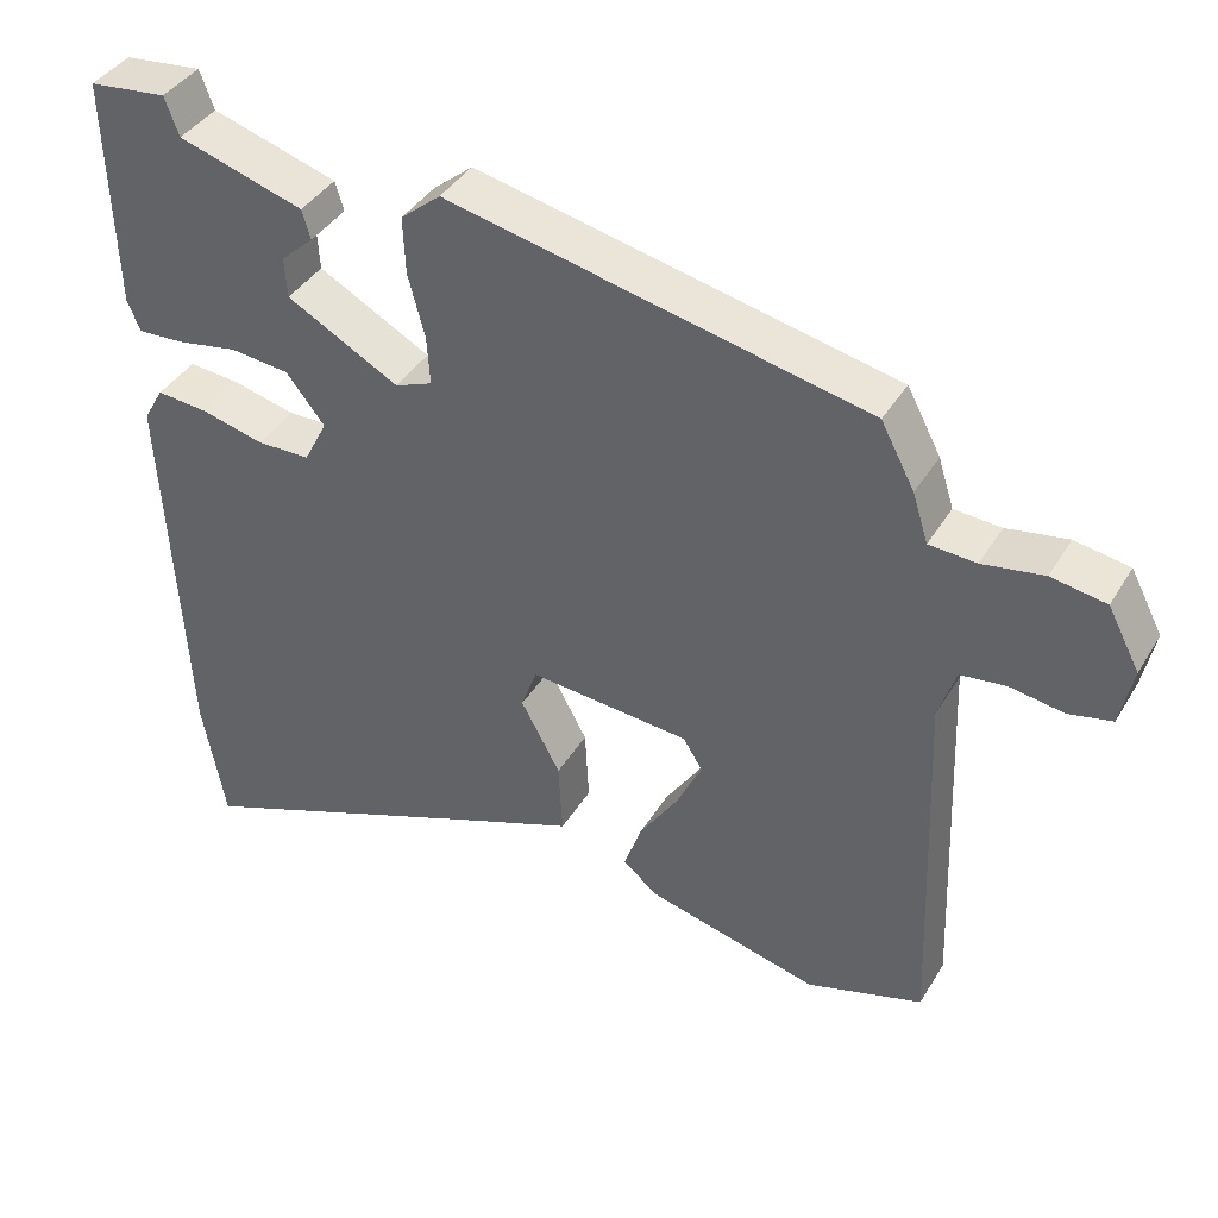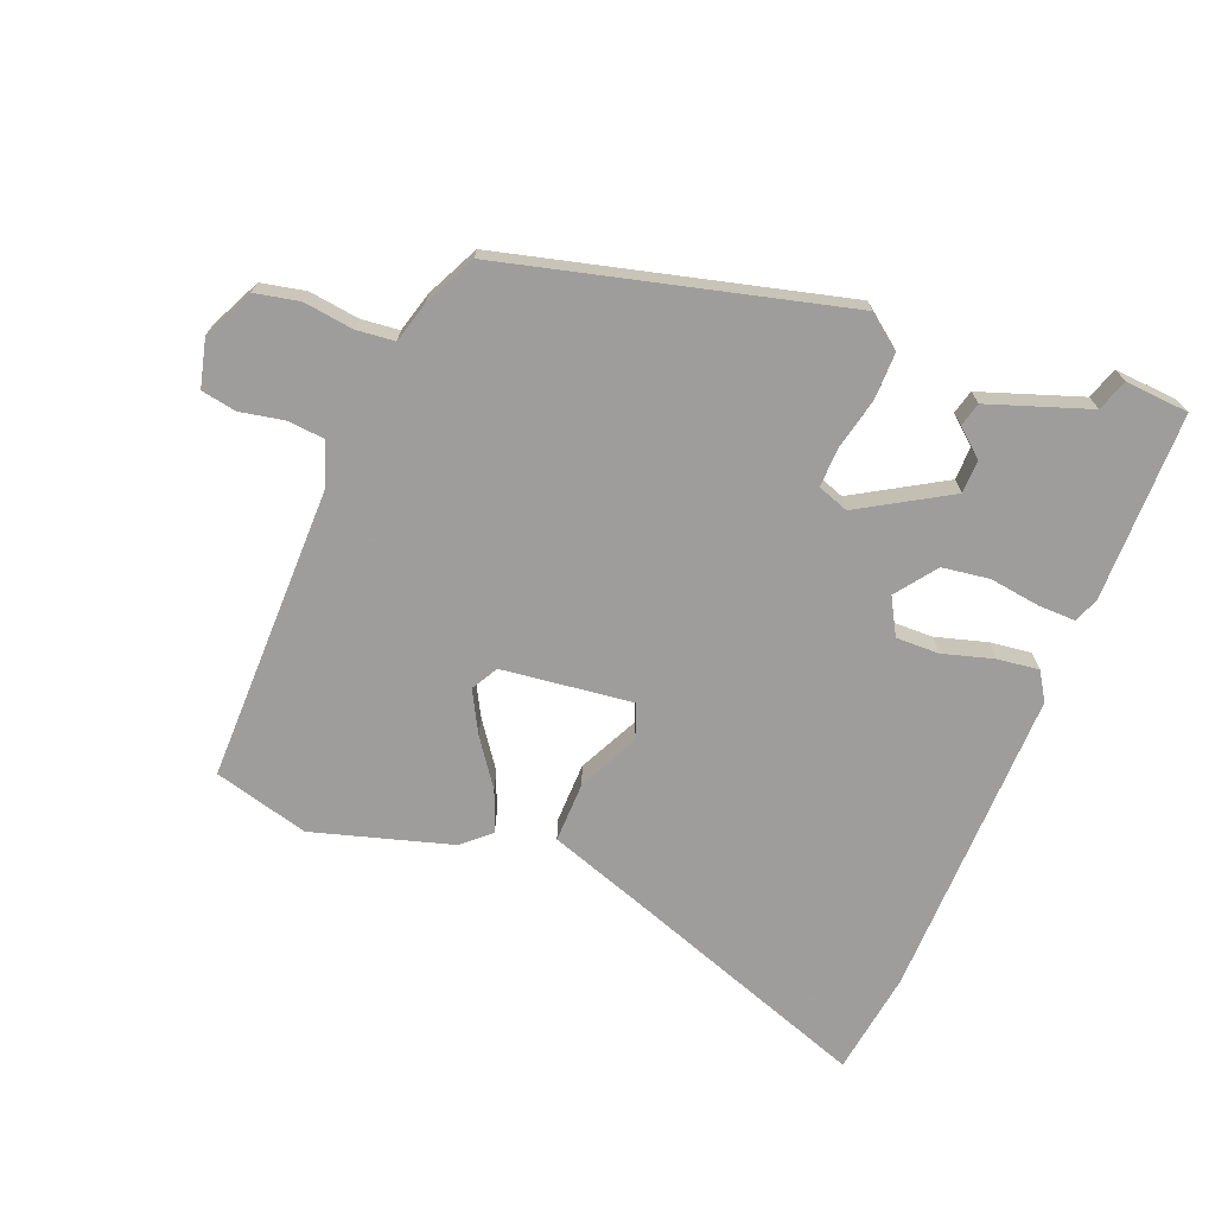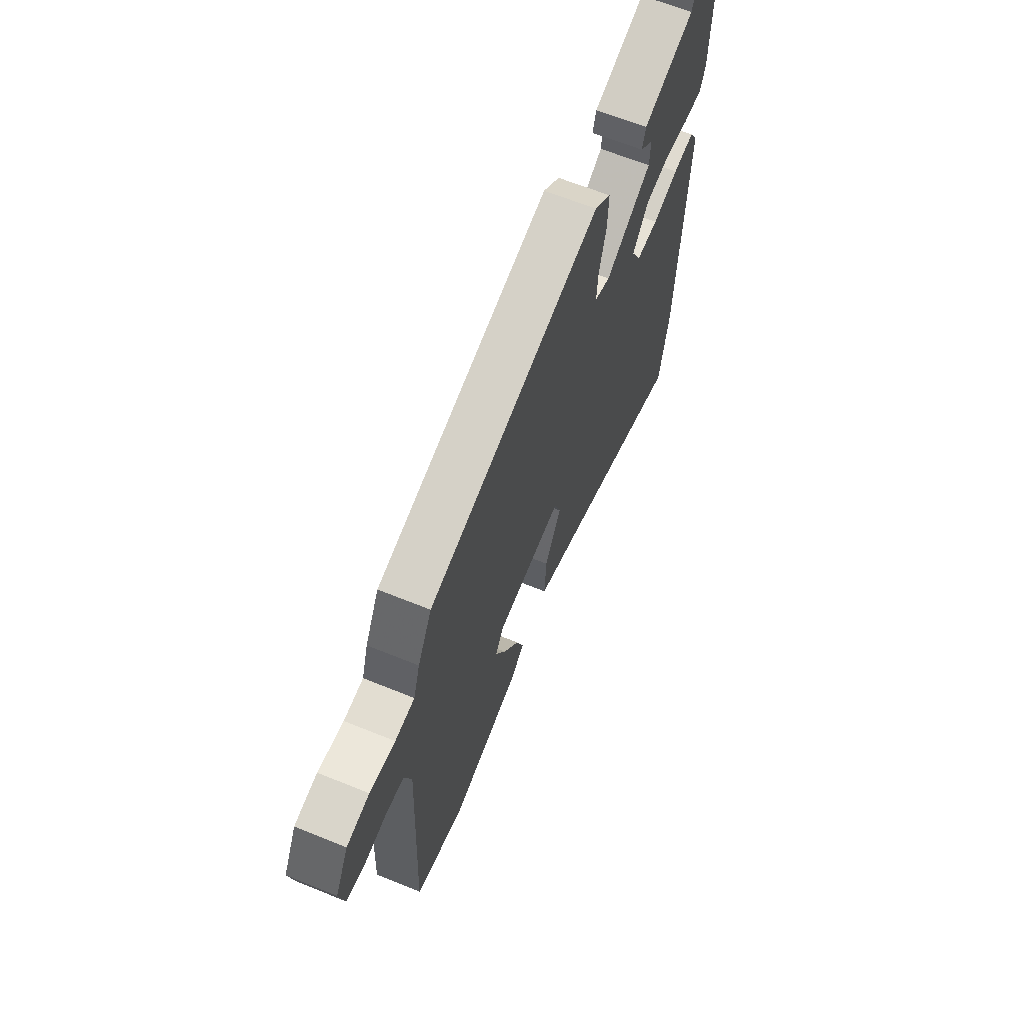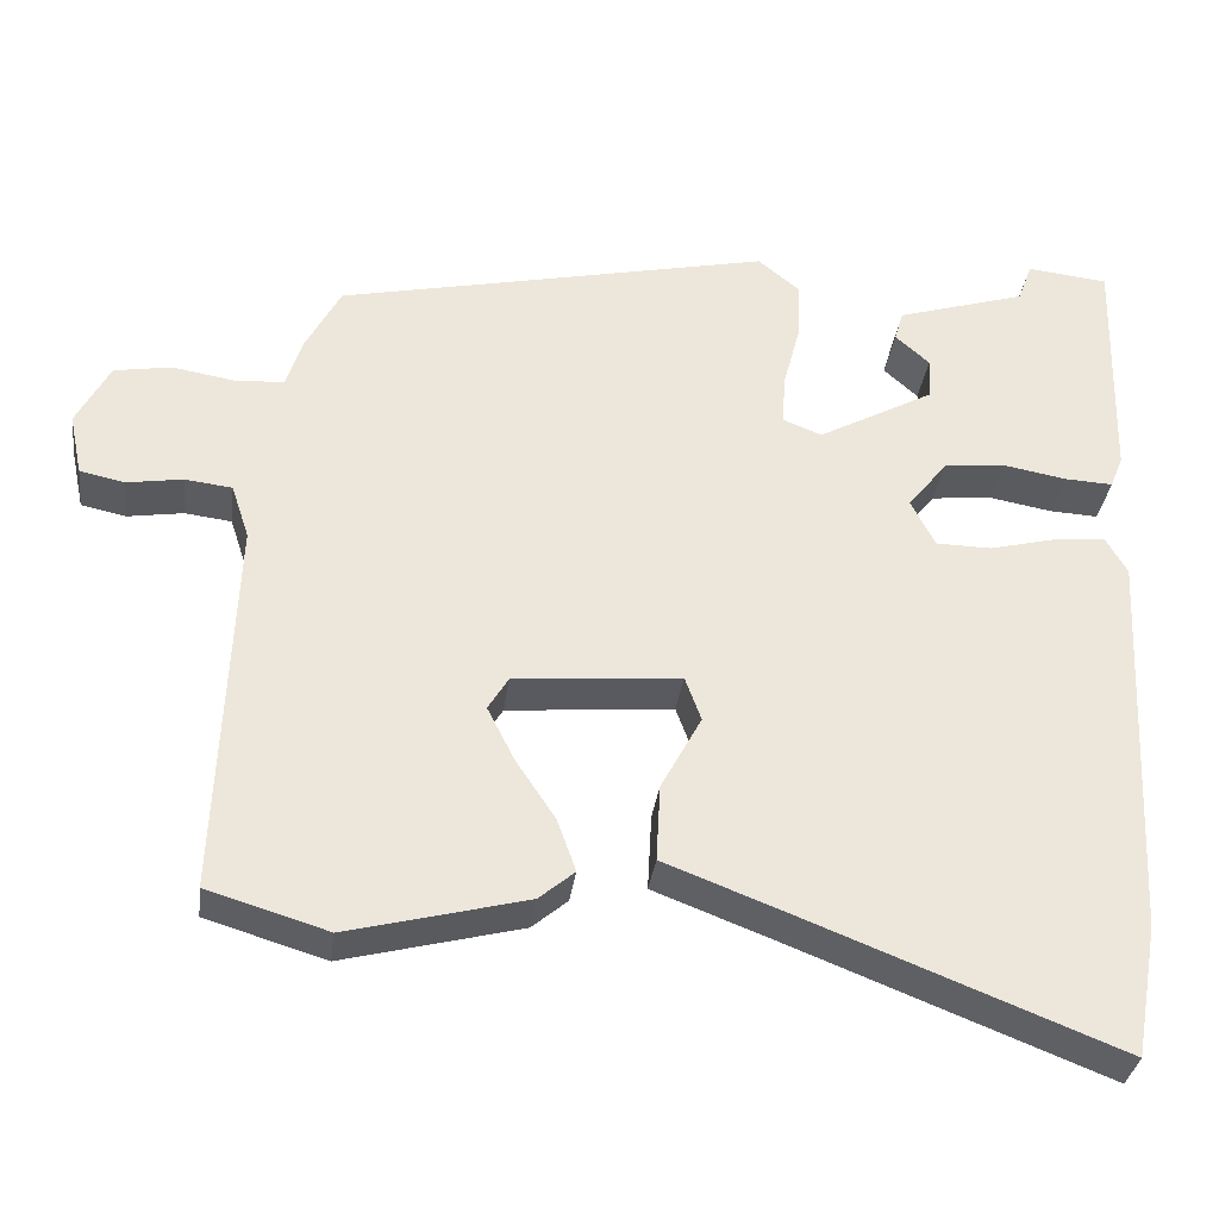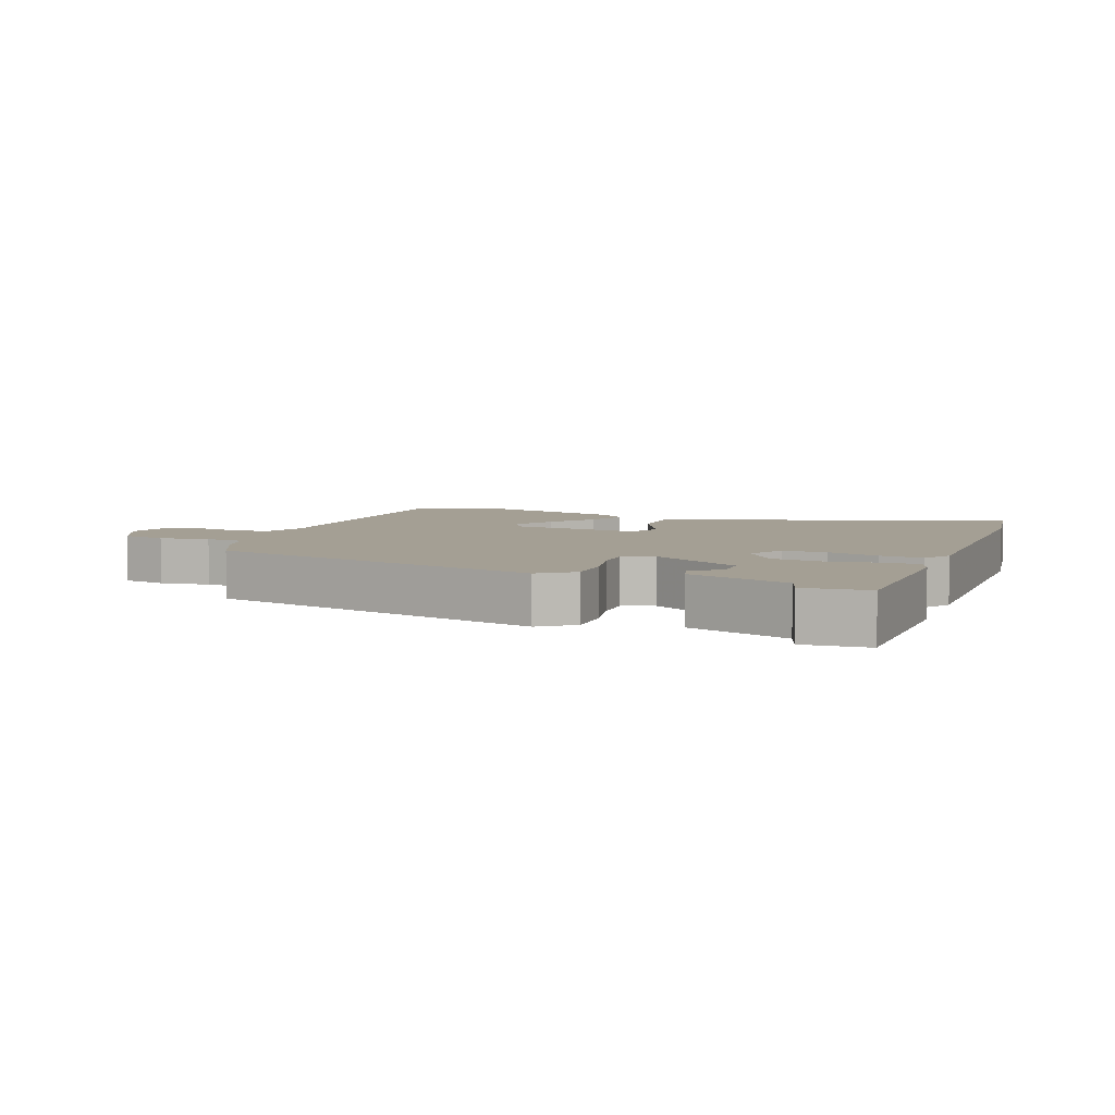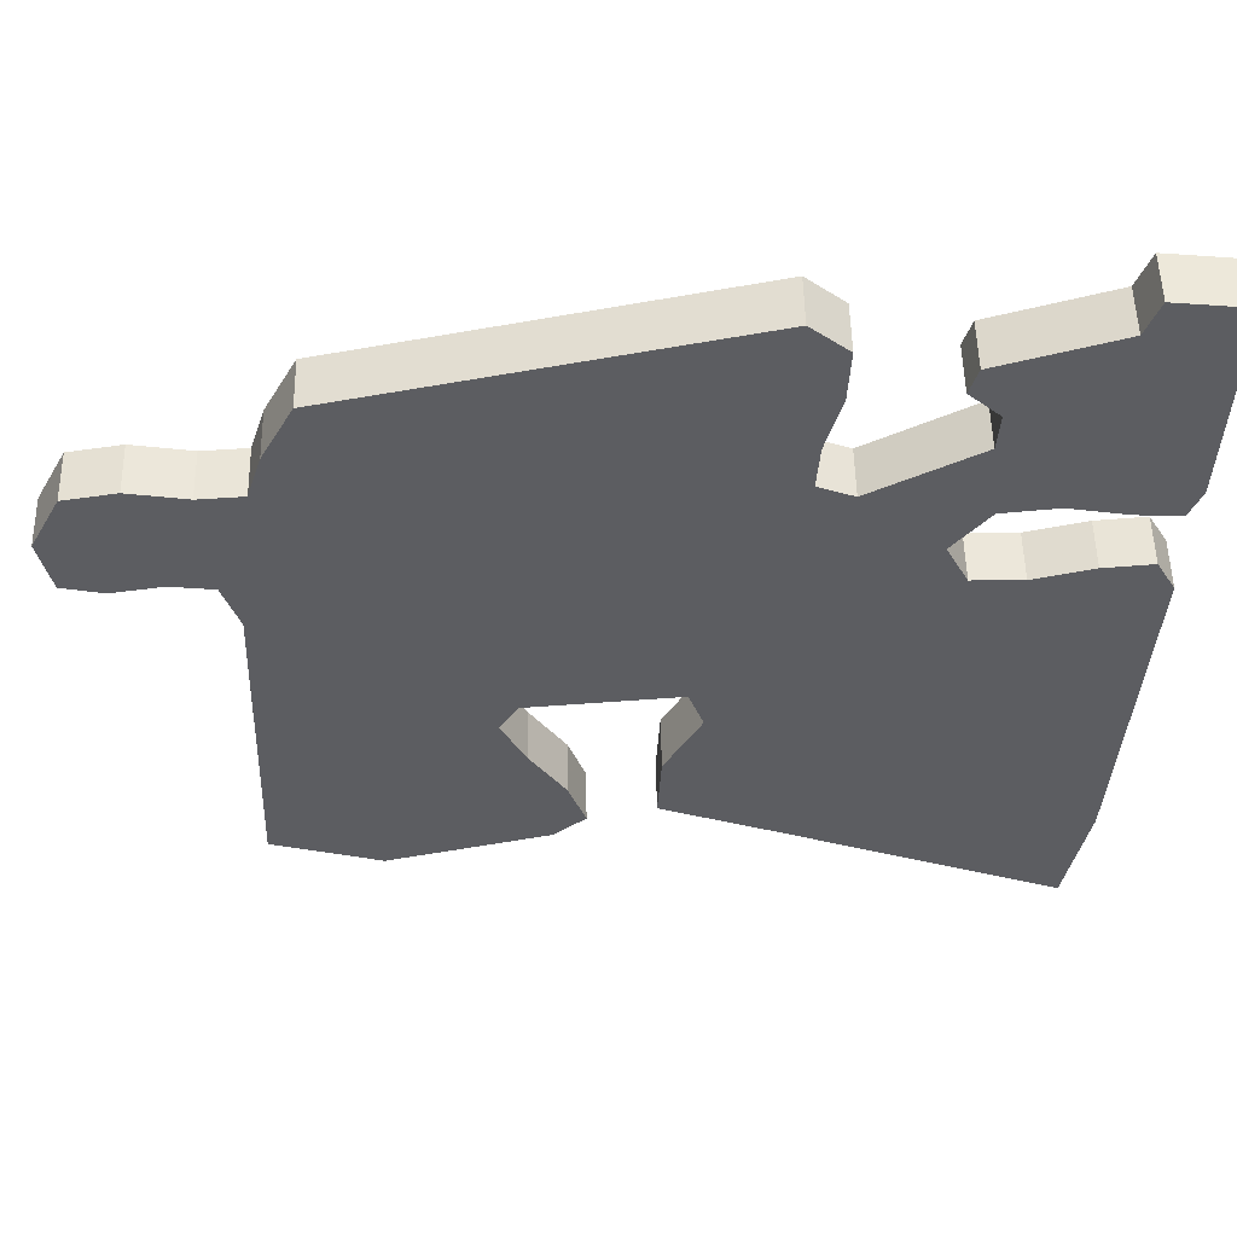
<metadata>
{"format":"obj","ext":"obj","renderer":"f3d","projection":"perspective","resolution":1024,"background":"white","views":[{"elev":39.8,"azim":-151.7,"up":"+Z"},{"elev":-70.7,"azim":-19.8,"up":"+Y"},{"elev":64.5,"azim":-67.7,"up":"+Z"},{"elev":-33.5,"azim":-7.4,"up":"+Z"},{"elev":5.6,"azim":23.0,"up":"+Y"},{"elev":52.8,"azim":-1.1,"up":"+Z"}]}
</metadata>
<code>
v -0.451 0.07 0.363
v 0.084 0.07 0.479
v 0.135 0.07 0.437
v 0.132 0.07 0.364
v 0.111 0.07 0.284
v 0.107 0.07 0.222
v 0.155 0.07 0.203
v 0.298 0.07 0.281
v 0.301 0.07 0.333
v 0.259 0.07 0.371
v 0.27 0.07 0.408
v 0.43 0.07 0.457
v 0.448 0.07 0.506
v 0.548 0.07 0.495
v 0.54 0.07 0.201
v 0.524 0.07 0.161
v 0.465 0.07 0.164
v 0.386 0.07 0.178
v 0.311 0.07 0.17
v 0.262 0.07 0.108
v 0.292 0.07 0.05
v 0.36 0.07 0.049
v 0.44 0.07 0.069
v 0.506 0.07 0.075
v 0.532 0.07 0.03
v 0.507 0.07 -0.459
v 0.478 0.07 -0.622
v 0.095 0.07 -0.472
v -0.059 0.07 -0.413
v -0.054 0.07 -0.318
v -0.004 0.07 -0.225
v -0.024 0.07 -0.17
v -0.229 0.07 -0.188
v -0.254 0.07 -0.229
v -0.221 0.07 -0.295
v -0.172 0.07 -0.369
v -0.149 0.07 -0.434
v -0.193 0.07 -0.471
v -0.413 0.07 -0.527
v -0.561 0.07 -0.482
v -0.543 0.07 -0.013
v -0.565 0.07 0.054
v -0.623 0.07 0.061
v -0.692 0.07 0.05
v -0.747 0.07 0.062
v -0.763 0.07 0.138
v -0.722 0.07 0.216
v -0.652 0.07 0.228
v -0.574 0.07 0.215
v -0.514 0.07 0.219
v -0.494 0.07 0.282
v -0.451 0 0.363
v 0.084 0 0.479
v 0.135 0 0.437
v 0.132 0 0.364
v 0.111 0 0.284
v 0.107 0 0.222
v 0.155 0 0.203
v 0.298 0 0.281
v 0.301 0 0.333
v 0.259 0 0.371
v 0.27 0 0.408
v 0.43 0 0.457
v 0.448 0 0.506
v 0.548 0 0.495
v 0.54 0 0.201
v 0.524 0 0.161
v 0.465 0 0.164
v 0.386 0 0.178
v 0.311 0 0.17
v 0.262 0 0.108
v 0.292 0 0.05
v 0.36 0 0.049
v 0.44 0 0.069
v 0.506 0 0.075
v 0.532 0 0.03
v 0.507 0 -0.459
v 0.478 0 -0.622
v 0.095 0 -0.472
v -0.059 0 -0.413
v -0.054 0 -0.318
v -0.004 0 -0.225
v -0.024 0 -0.17
v -0.229 0 -0.188
v -0.254 0 -0.229
v -0.221 0 -0.295
v -0.172 0 -0.369
v -0.149 0 -0.434
v -0.193 0 -0.471
v -0.413 0 -0.527
v -0.561 0 -0.482
v -0.543 0 -0.013
v -0.565 0 0.054
v -0.623 0 0.061
v -0.692 0 0.05
v -0.747 0 0.062
v -0.763 0 0.138
v -0.722 0 0.216
v -0.652 0 0.228
v -0.574 0 0.215
v -0.514 0 0.219
v -0.494 0 0.282
f 50 51 1 2
f 46 47 48 49
f 46 49 50
f 43 44 45 46
f 42 43 46 50
f 41 42 50 2
f 35 36 37 38
f 34 35 38 39
f 28 29 30 31
f 28 31 32
f 27 28 32
f 26 27 32
f 25 26 32
f 22 23 24 25
f 21 22 25 32
f 20 21 32 33
f 15 16 17 18
f 15 18 19
f 12 13 14 15
f 12 15 19
f 9 10 11 12
f 8 9 12 19
f 7 8 19 20
f 2 3 4 5
f 2 5 6
f 41 2 6
f 34 39 40 41
f 33 34 41
f 20 33 41
f 6 7 20 41
f 53 52 102 101
f 100 99 98 97
f 101 100 97
f 97 96 95 94
f 101 97 94 93
f 53 101 93 92
f 89 88 87 86
f 90 89 86 85
f 82 81 80 79
f 83 82 79
f 83 79 78
f 83 78 77
f 83 77 76
f 76 75 74 73
f 83 76 73 72
f 84 83 72 71
f 69 68 67 66
f 70 69 66
f 66 65 64 63
f 70 66 63
f 63 62 61 60
f 70 63 60 59
f 71 70 59 58
f 56 55 54 53
f 57 56 53
f 57 53 92
f 92 91 90 85
f 92 85 84
f 92 84 71
f 92 71 58 57
f 1 52 53 2
f 2 53 54 3
f 3 54 55 4
f 4 55 56 5
f 5 56 57 6
f 6 57 58 7
f 7 58 59 8
f 8 59 60 9
f 9 60 61 10
f 10 61 62 11
f 11 62 63 12
f 12 63 64 13
f 13 64 65 14
f 14 65 66 15
f 15 66 67 16
f 16 67 68 17
f 17 68 69 18
f 18 69 70 19
f 19 70 71 20
f 20 71 72 21
f 21 72 73 22
f 22 73 74 23
f 23 74 75 24
f 24 75 76 25
f 25 76 77 26
f 26 77 78 27
f 27 78 79 28
f 28 79 80 29
f 29 80 81 30
f 30 81 82 31
f 31 82 83 32
f 32 83 84 33
f 33 84 85 34
f 34 85 86 35
f 35 86 87 36
f 36 87 88 37
f 37 88 89 38
f 38 89 90 39
f 39 90 91 40
f 40 91 92 41
f 41 92 93 42
f 42 93 94 43
f 43 94 95 44
f 44 95 96 45
f 45 96 97 46
f 46 97 98 47
f 47 98 99 48
f 48 99 100 49
f 49 100 101 50
f 50 101 102 51
f 51 102 52 1

</code>
